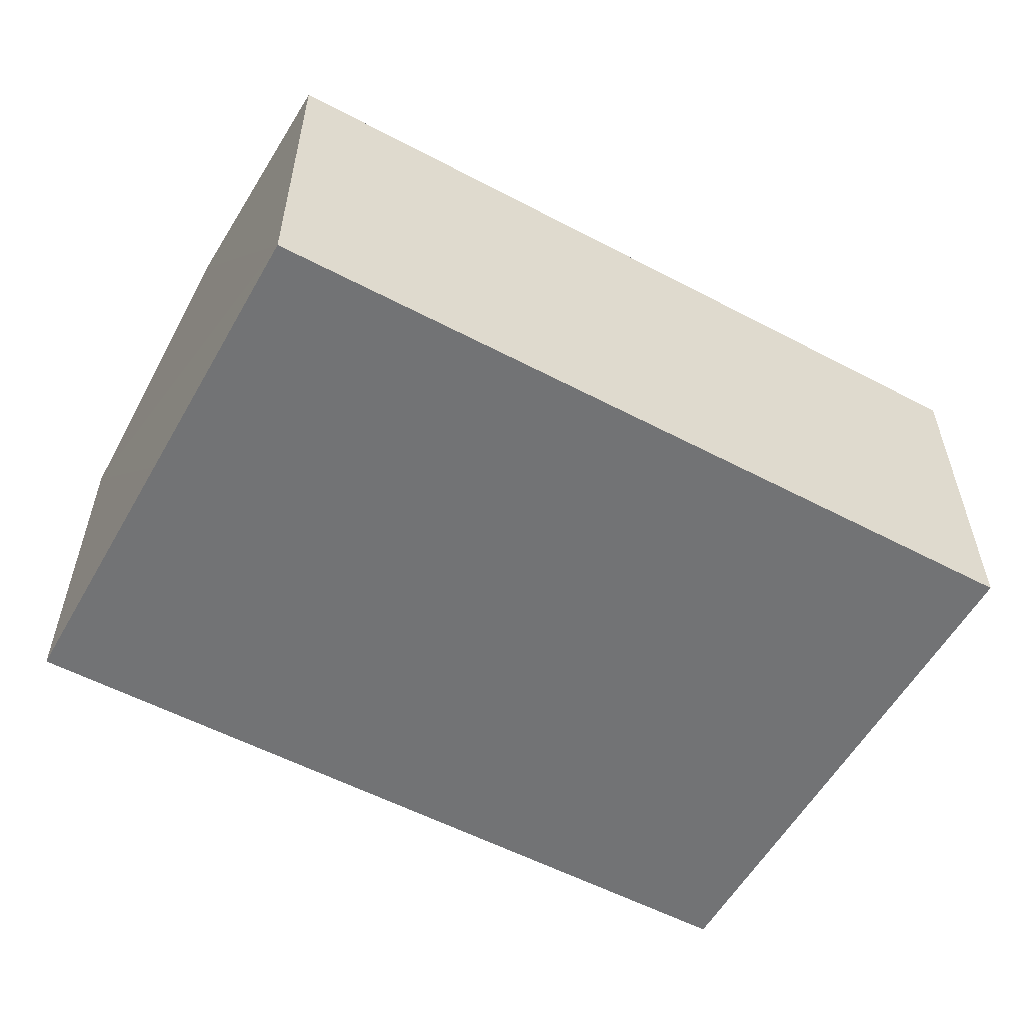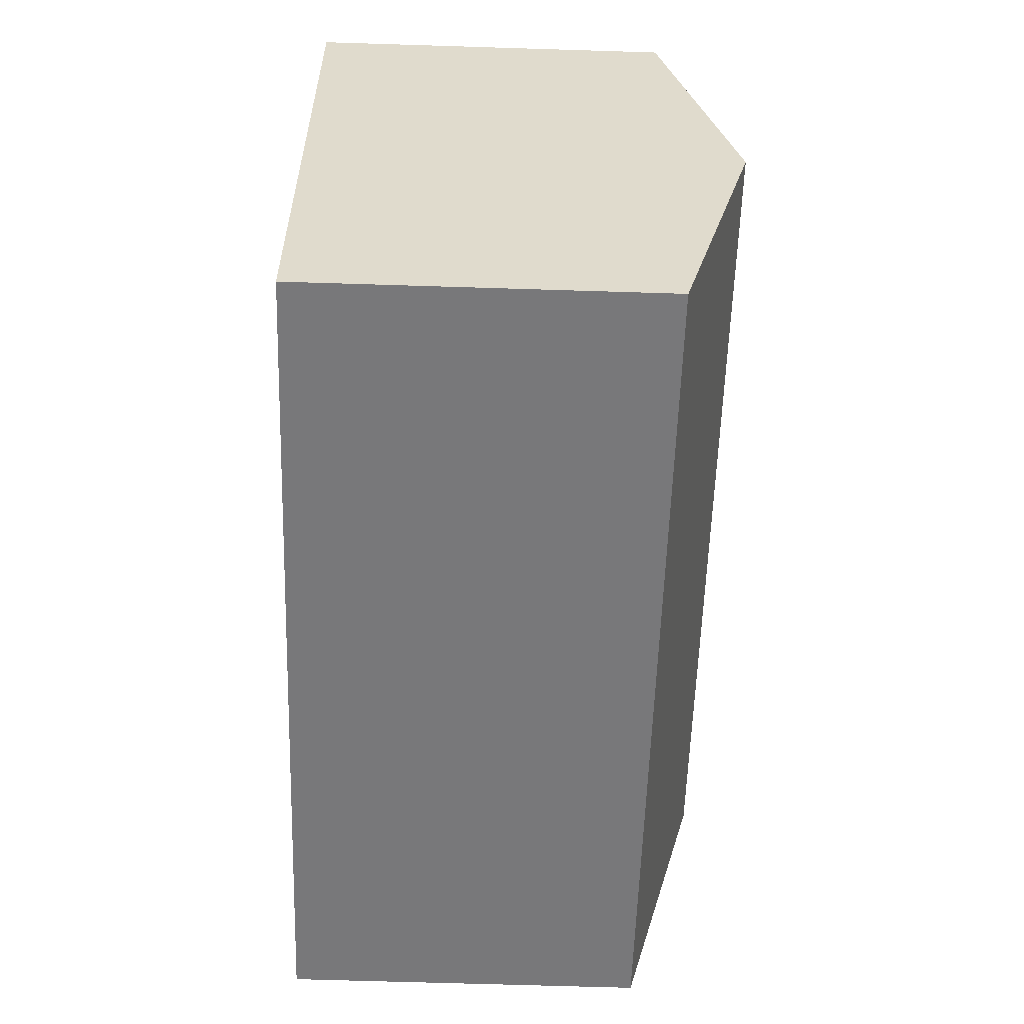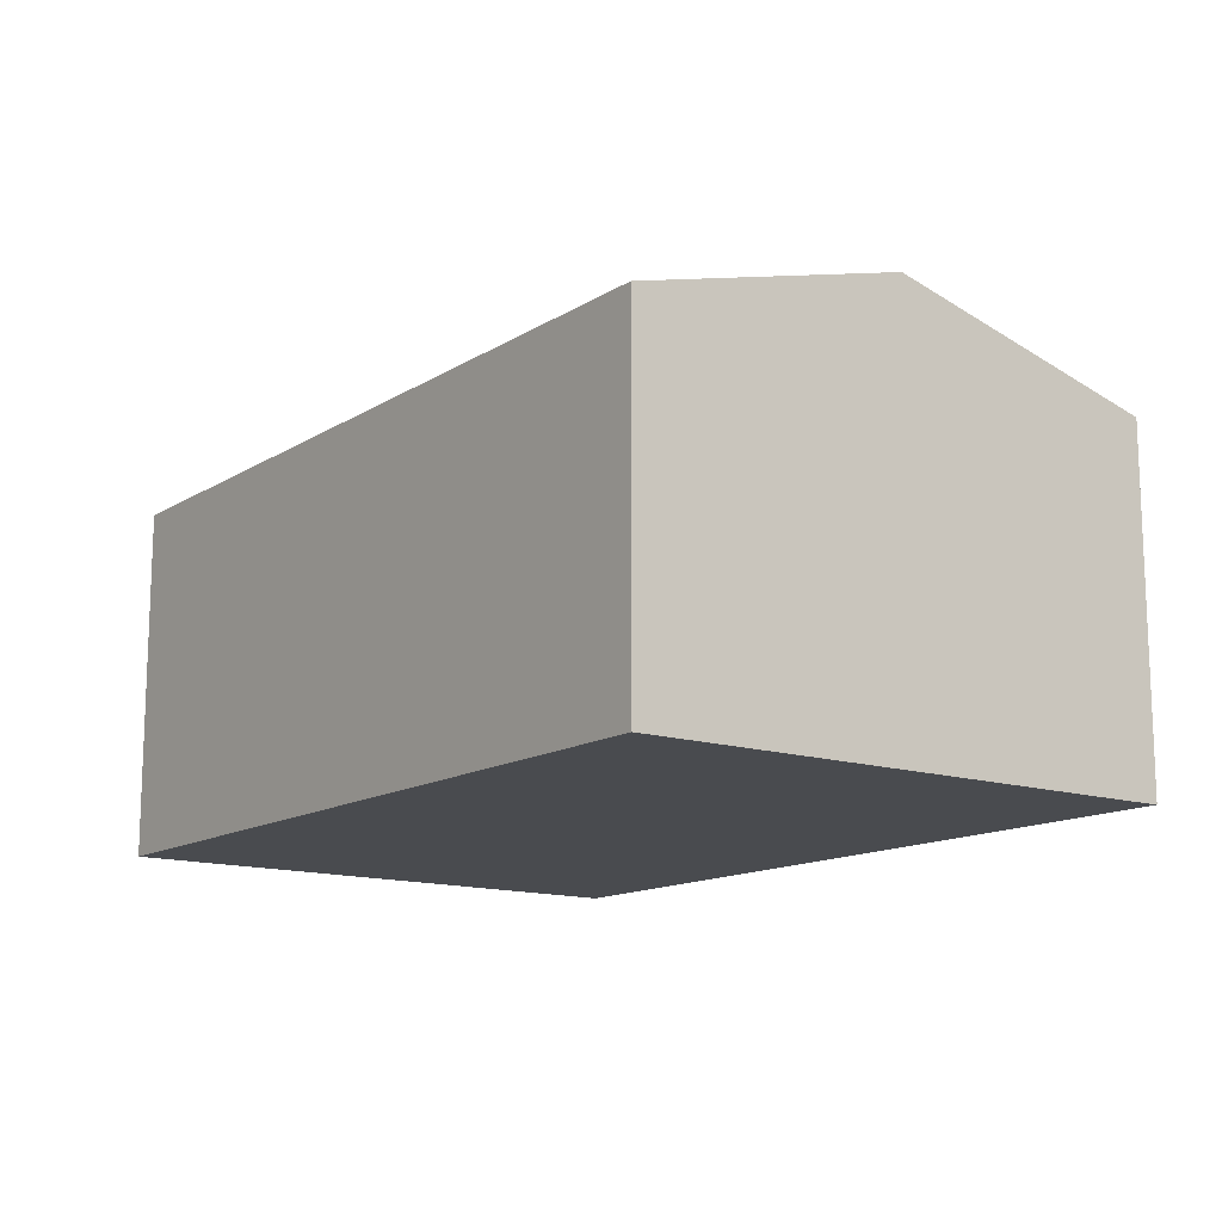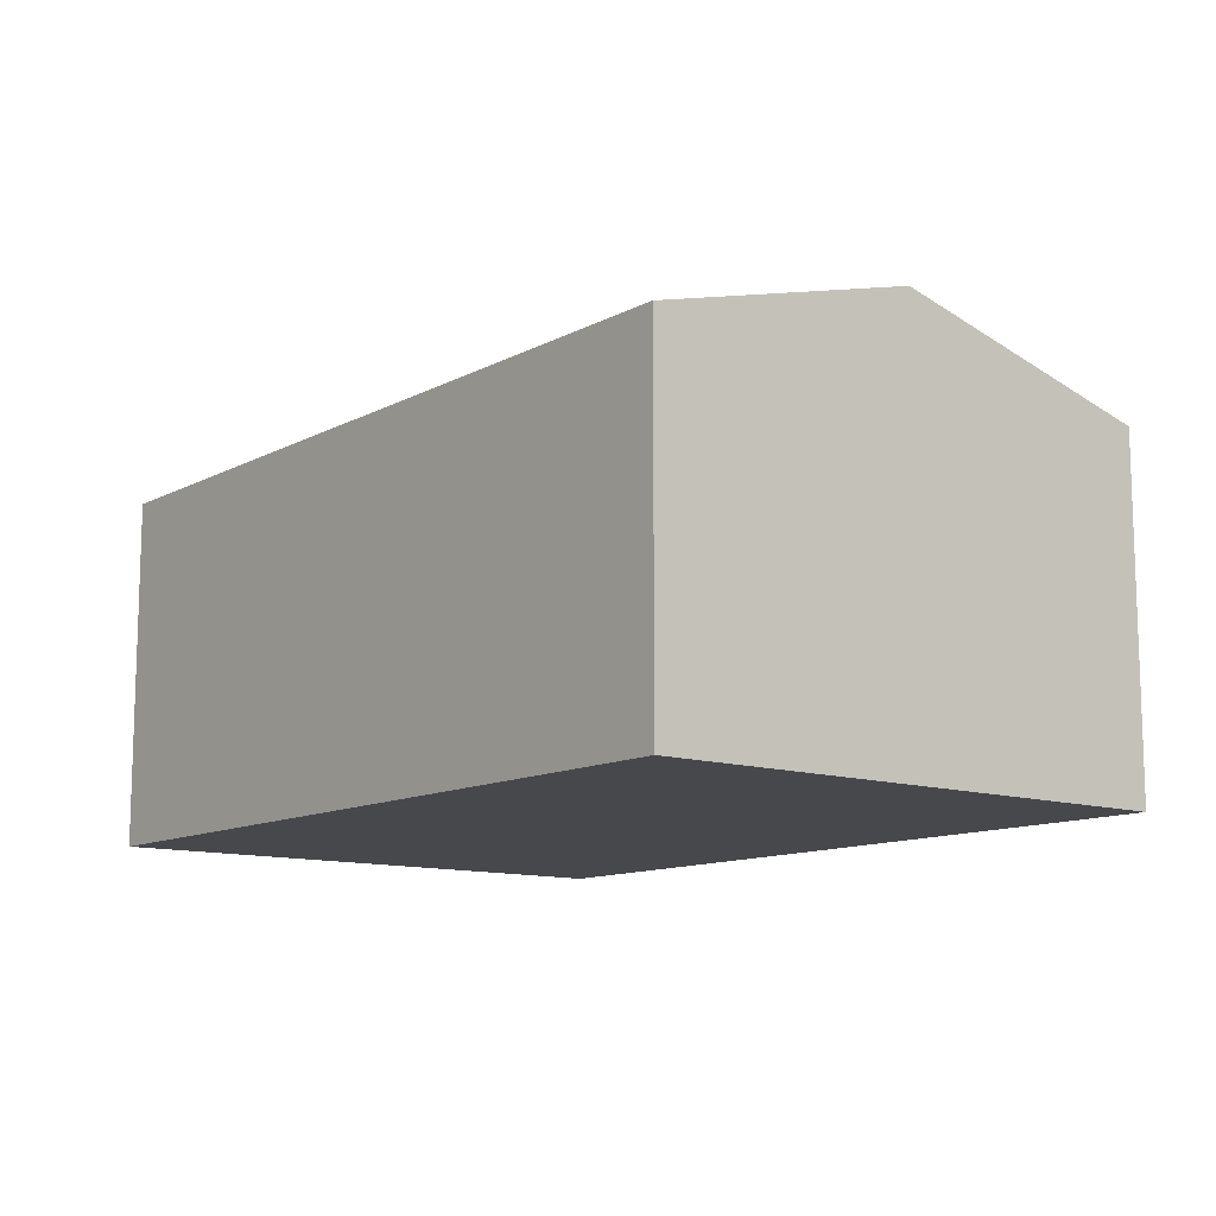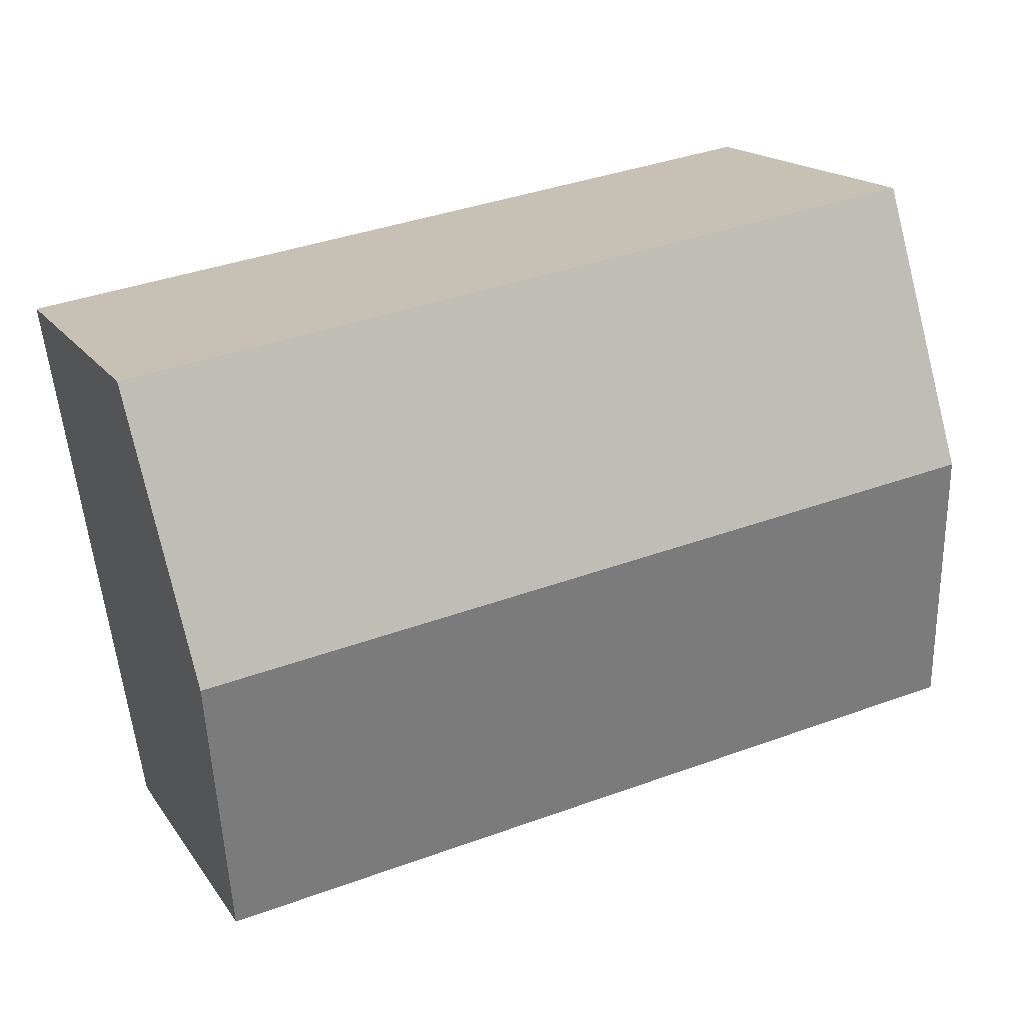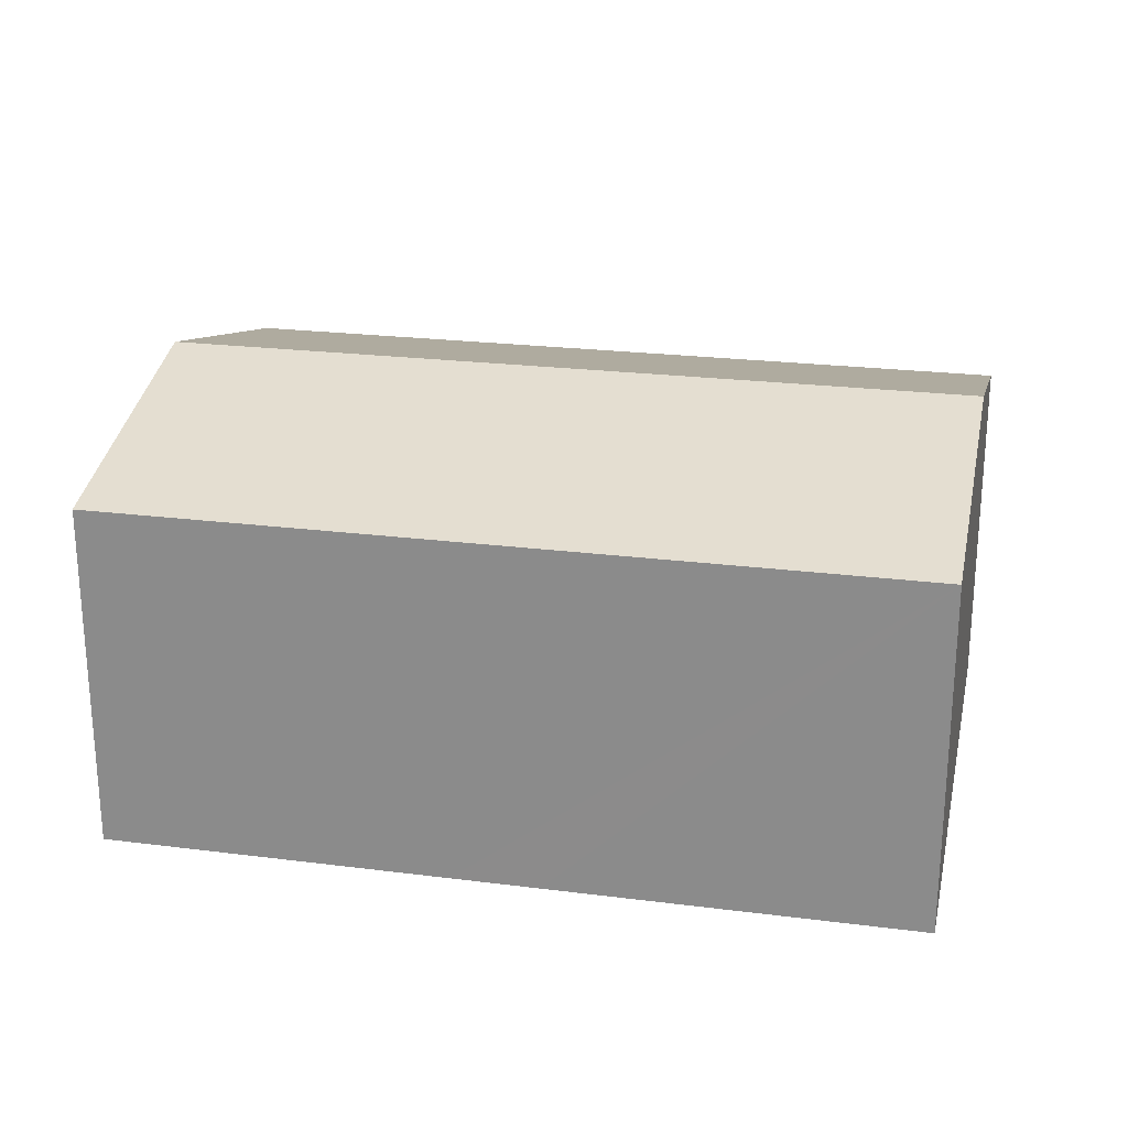
<metadata>
{"format":"obj","ext":"obj","renderer":"f3d","projection":"perspective","resolution":1024,"background":"white","views":[{"elev":-55.7,"azim":159.7,"up":"+Y"},{"elev":-66.3,"azim":88.2,"up":"+Z"},{"elev":-13.7,"azim":-117.8,"up":"+Y"},{"elev":-11.6,"azim":60.3,"up":"+Y"},{"elev":16.9,"azim":156.6,"up":"+Z"},{"elev":23.6,"azim":-159.3,"up":"+Y"}]}
</metadata>
<code>
v  16.98 7.423 -2.591
v  0.868 8.963 5.916
v  17.92 8.963 3.274
v  9.622 7.418 -1.468
v  7.759 7.417 -1.184
v  0 7.412 4.539e-16
v  18.87 7.418 9.156
v  1.733 7.418 11.81
v  16.98 1.587e-16 -2.591
v  17.92 -2.005e-16 3.274
v  18.87 -5.606e-16 9.156
v  9.622 8.989e-17 -1.468
v  7.759 7.25e-17 -1.184
v  0 0 0
v  0.868 -3.623e-16 5.916
v  1.733 -7.232e-16 11.81
g defaultobject
f 1 2 3
f 2 1 4
f 2 4 5
f 2 5 6
f 2 7 3
f 7 2 8
f 3 9 1
f 9 3 7
f 9 7 10
f 10 7 11
f 9 4 1
f 4 9 12
f 4 12 5
f 5 12 6
f 6 12 13
f 6 13 14
f 14 2 6
f 2 14 8
f 8 14 15
f 8 15 16
f 16 7 8
f 7 16 11
f 13 15 14
f 15 13 16
f 16 13 11
f 11 13 12
f 11 12 9
f 11 9 10

</code>
